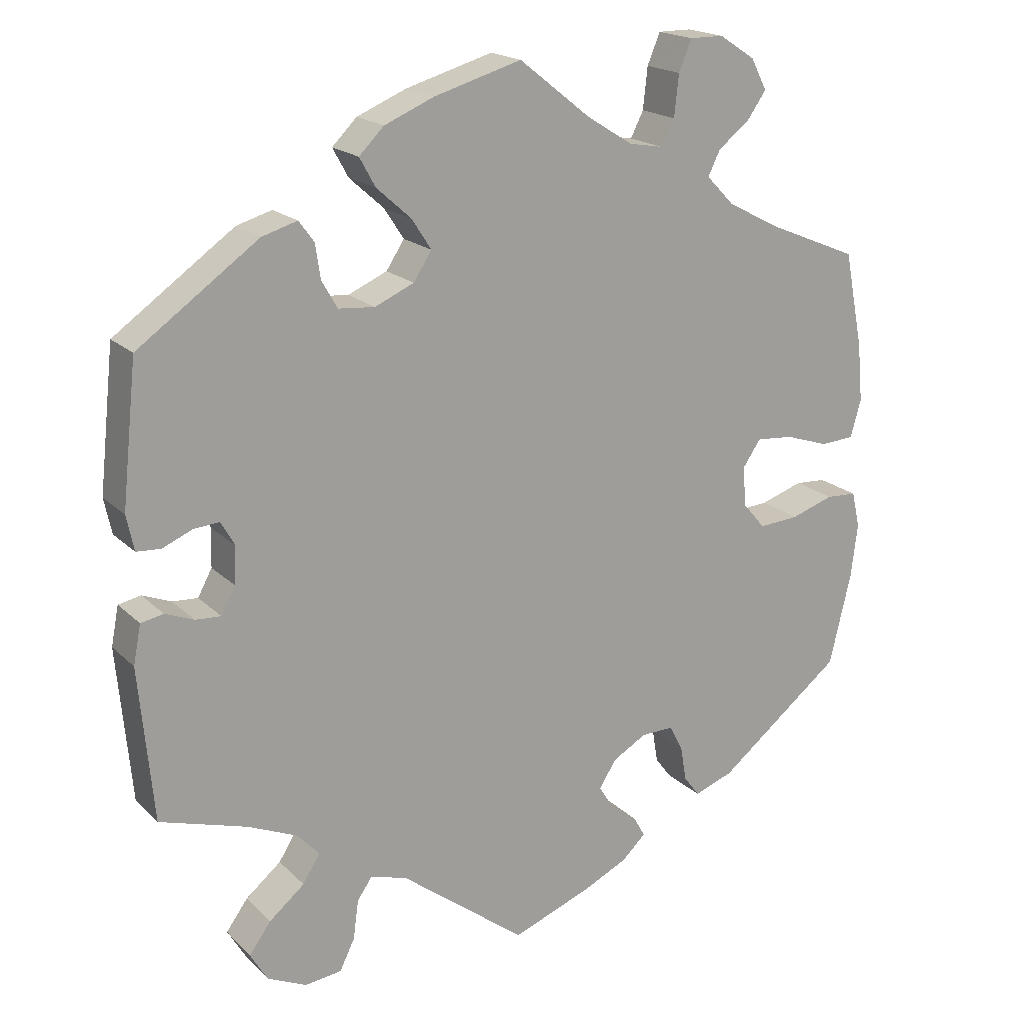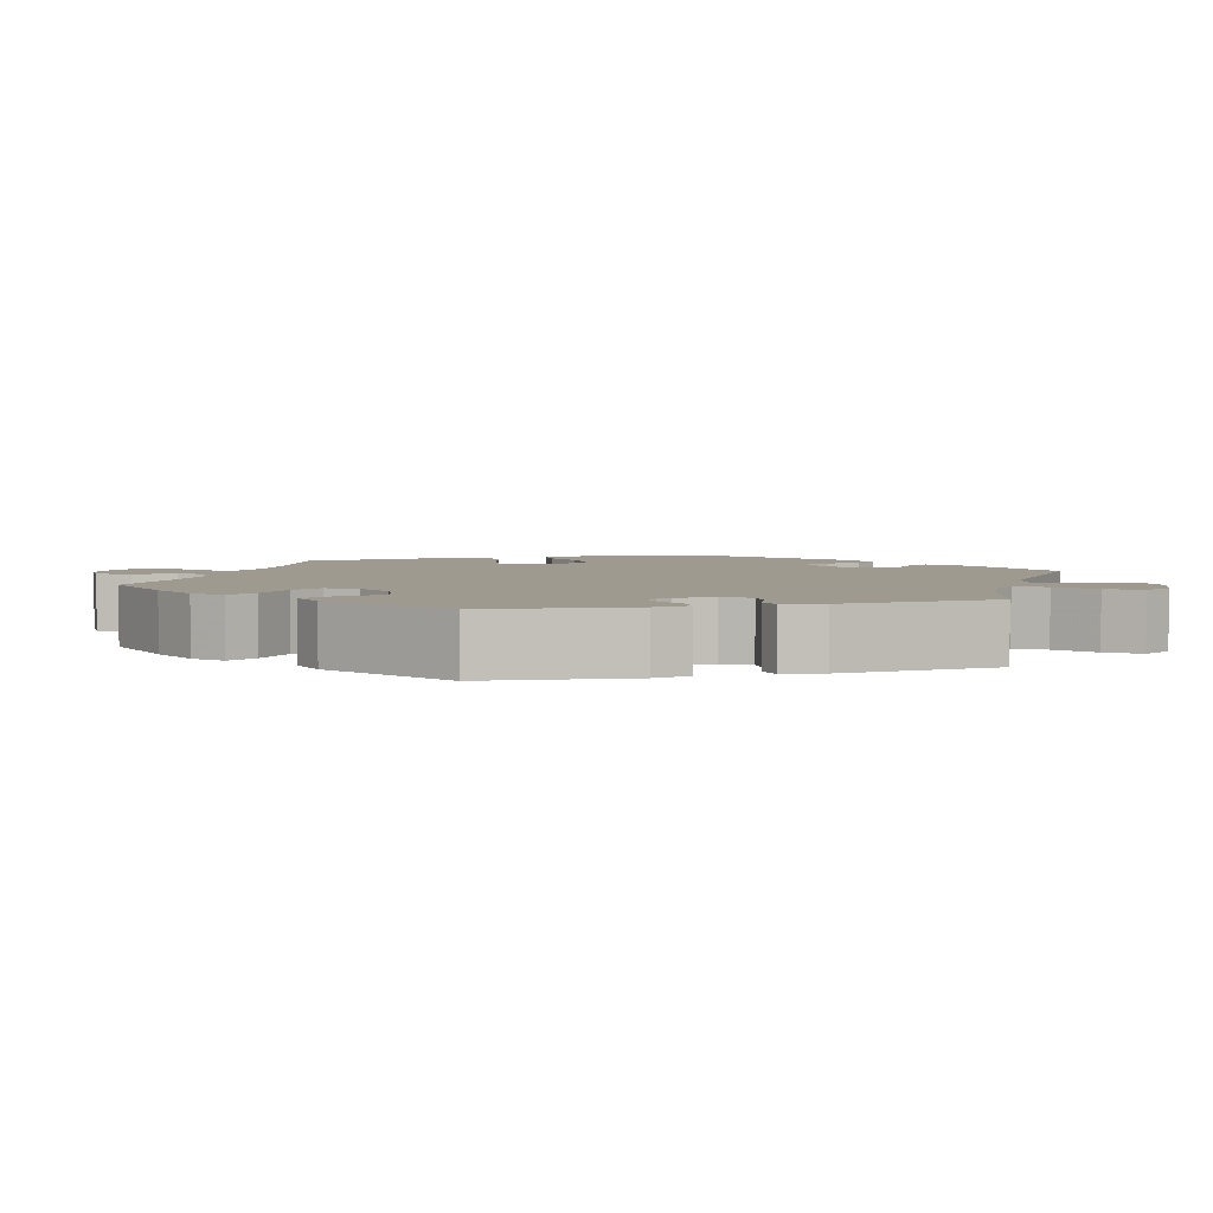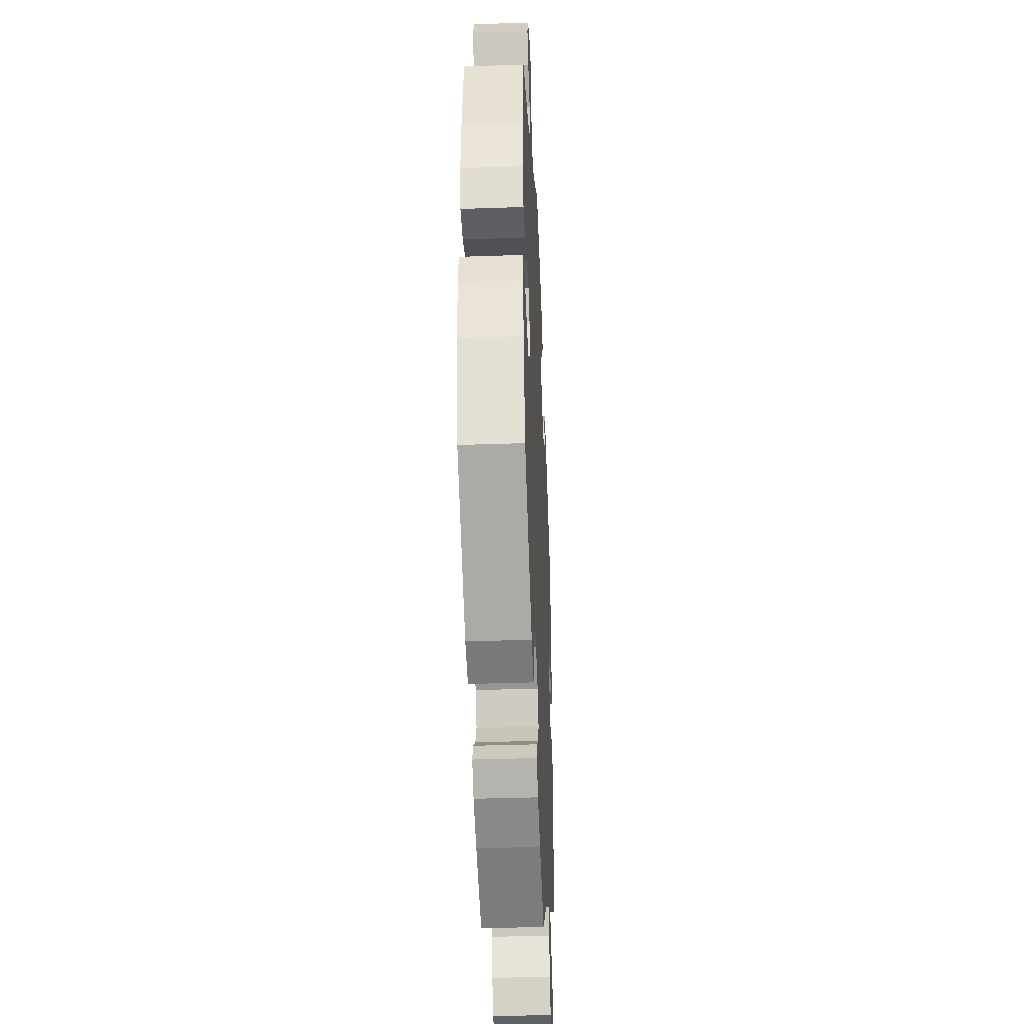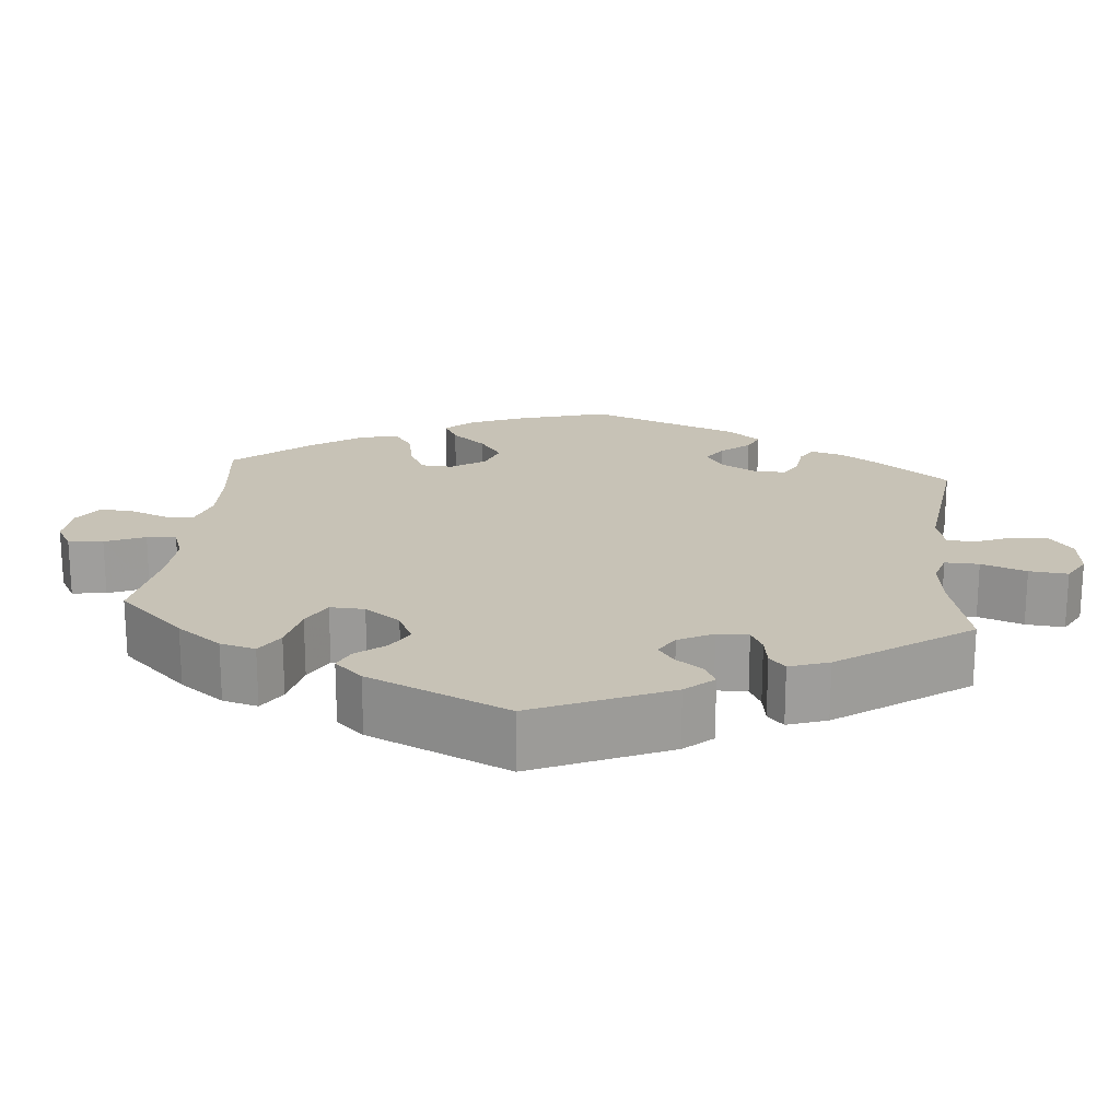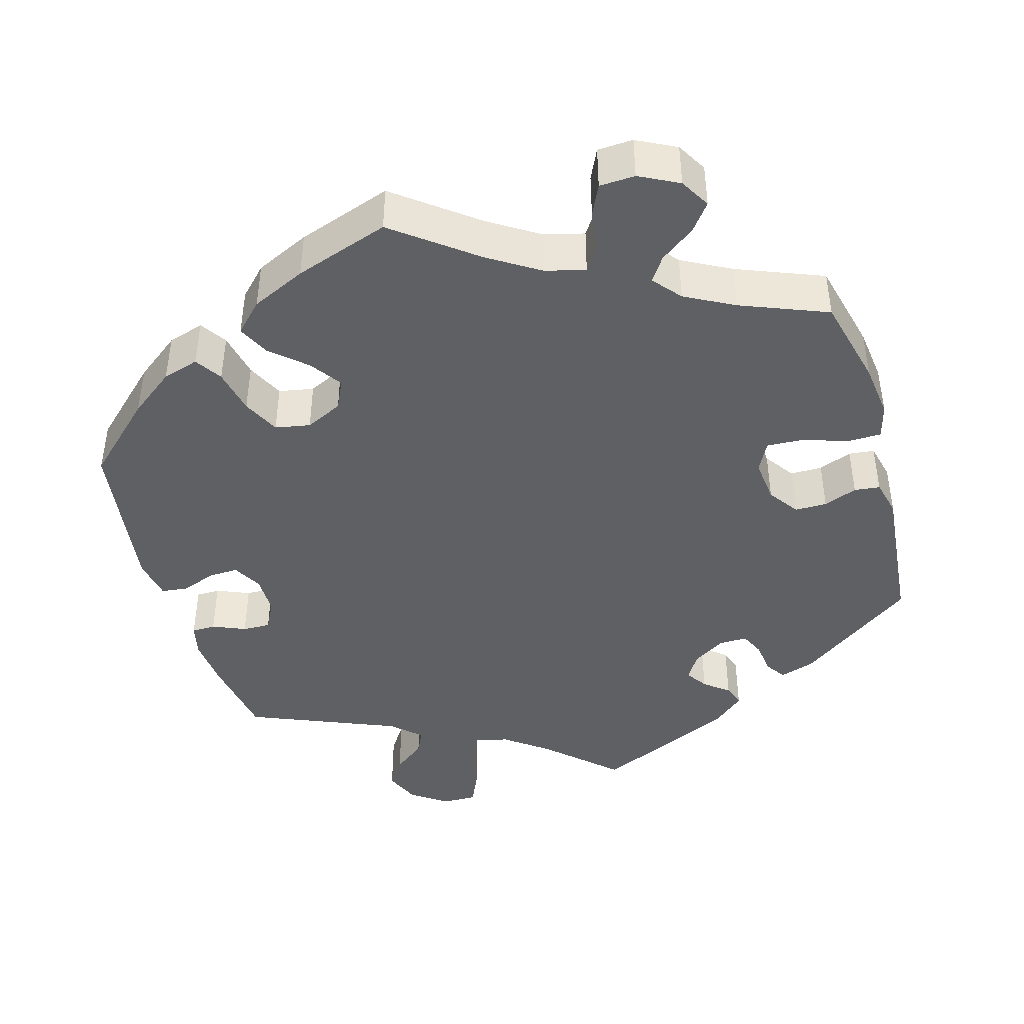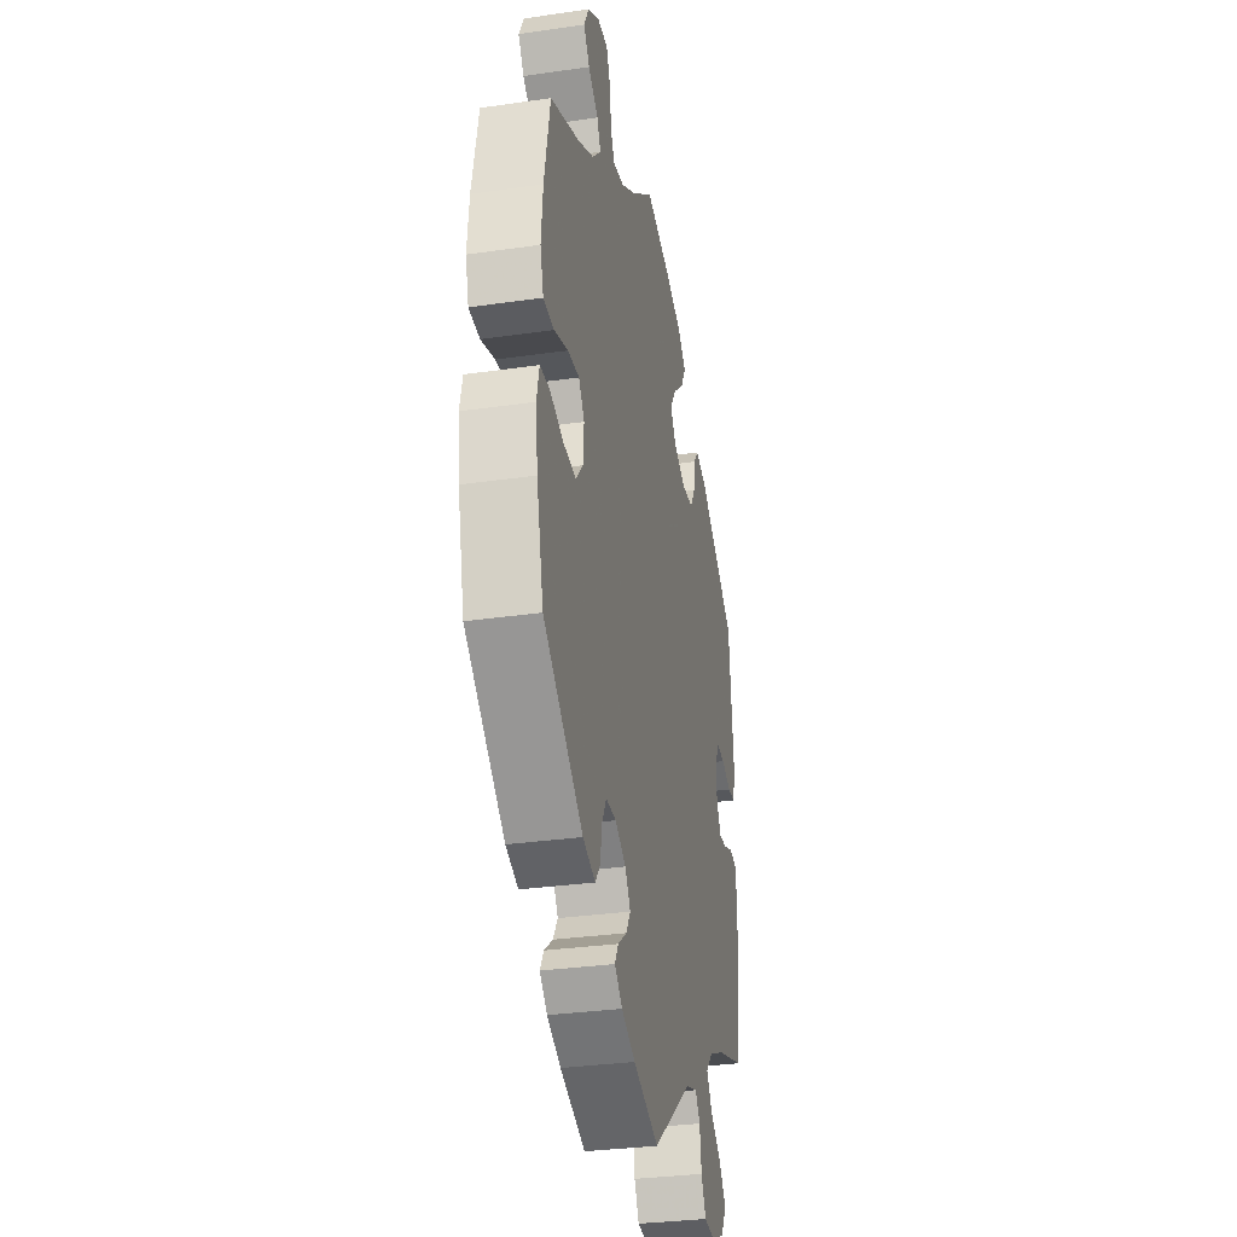
<metadata>
{"format":"obj","ext":"obj","renderer":"f3d","projection":"perspective","resolution":1024,"background":"white","views":[{"elev":18.7,"azim":149.8,"up":"+Z"},{"elev":3.8,"azim":75.0,"up":"+Y"},{"elev":-37.9,"azim":-87.5,"up":"+Z"},{"elev":19.3,"azim":65.4,"up":"+Y"},{"elev":-43.0,"azim":-43.9,"up":"+Y"},{"elev":-31.5,"azim":-78.4,"up":"+Z"}]}
</metadata>
<code>
v 0.115 0.07 0.544
v 0.181 0.07 0.516
v 0.214 0.07 0.483
v 0.193 0.07 0.445
v 0.147 0.07 0.404
v 0.121 0.07 0.364
v 0.145 0.07 0.327
v 0.197 0.07 0.304
v 0.245 0.07 0.308
v 0.266 0.07 0.344
v 0.273 0.07 0.39
v 0.293 0.07 0.417
v 0.34 0.07 0.403
v 0.5 0.07 0.289
v 0.52 0.07 0.102
v 0.51 0.07 0.055
v 0.478 0.07 0.053
v 0.438 0.07 0.07
v 0.404 0.07 0.073
v 0.386 0.07 0.041
v 0.388 0.07 -0.009
v 0.407 0.07 -0.044
v 0.441 0.07 -0.042
v 0.479 0.07 -0.027
v 0.509 0.07 -0.033
v 0.519 0.07 -0.085
v 0.5 0.07 -0.289
v 0.384 0.07 -0.324
v 0.319 0.07 -0.352
v 0.289 0.07 -0.384
v 0.312 0.07 -0.421
v 0.359 0.07 -0.46
v 0.388 0.07 -0.5
v 0.365 0.07 -0.539
v 0.313 0.07 -0.563
v 0.264 0.07 -0.557
v 0.244 0.07 -0.516
v 0.237 0.07 -0.464
v 0.217 0.07 -0.435
v 0.168 0.07 -0.45
v 0.001 0.07 -0.578
v -0.106 0.07 -0.537
v -0.164 0.07 -0.509
v -0.196 0.07 -0.479
v -0.181 0.07 -0.452
v -0.144 0.07 -0.424
v -0.125 0.07 -0.393
v -0.148 0.07 -0.357
v -0.193 0.07 -0.331
v -0.236 0.07 -0.33
v -0.254 0.07 -0.364
v -0.262 0.07 -0.411
v -0.283 0.07 -0.439
v -0.335 0.07 -0.42
v -0.501 0.07 -0.289
v -0.53 0.07 -0.167
v -0.539 0.07 -0.095
v -0.528 0.07 -0.047
v -0.487 0.07 -0.045
v -0.43 0.07 -0.064
v -0.377 0.07 -0.068
v -0.347 0.07 -0.033
v -0.343 0.07 0.02
v -0.367 0.07 0.055
v -0.416 0.07 0.051
v -0.474 0.07 0.032
v -0.519 0.07 0.035
v -0.533 0.07 0.085
v -0.526 0.07 0.162
v -0.501 0.07 0.289
v -0.38 0.07 0.339
v -0.311 0.07 0.375
v -0.274 0.07 0.413
v -0.29 0.07 0.446
v -0.332 0.07 0.479
v -0.357 0.07 0.515
v -0.336 0.07 0.556
v -0.288 0.07 0.587
v -0.243 0.07 0.587
v -0.226 0.07 0.546
v -0.22 0.07 0.491
v -0.203 0.07 0.457
v -0.157 0.07 0.465
v -0.096 0.07 0.503
v -0.001 0.07 0.578
v 0.115 0 0.544
v 0.181 0 0.516
v 0.214 0 0.483
v 0.193 0 0.445
v 0.147 0 0.404
v 0.121 0 0.364
v 0.145 0 0.327
v 0.197 0 0.304
v 0.245 0 0.308
v 0.266 0 0.344
v 0.273 0 0.39
v 0.293 0 0.417
v 0.34 0 0.403
v 0.5 0 0.289
v 0.52 0 0.102
v 0.51 0 0.055
v 0.478 0 0.053
v 0.438 0 0.07
v 0.404 0 0.073
v 0.386 0 0.041
v 0.388 0 -0.009
v 0.407 0 -0.044
v 0.441 0 -0.042
v 0.479 0 -0.027
v 0.509 0 -0.033
v 0.519 0 -0.085
v 0.5 0 -0.289
v 0.384 0 -0.324
v 0.319 0 -0.352
v 0.289 0 -0.384
v 0.312 0 -0.421
v 0.359 0 -0.46
v 0.388 0 -0.5
v 0.365 0 -0.539
v 0.313 0 -0.563
v 0.264 0 -0.557
v 0.244 0 -0.516
v 0.237 0 -0.464
v 0.217 0 -0.435
v 0.168 0 -0.45
v 0.001 0 -0.578
v -0.106 0 -0.537
v -0.164 0 -0.509
v -0.196 0 -0.479
v -0.181 0 -0.452
v -0.144 0 -0.424
v -0.125 0 -0.393
v -0.148 0 -0.357
v -0.193 0 -0.331
v -0.236 0 -0.33
v -0.254 0 -0.364
v -0.262 0 -0.411
v -0.283 0 -0.439
v -0.335 0 -0.42
v -0.501 0 -0.289
v -0.53 0 -0.167
v -0.539 0 -0.095
v -0.528 0 -0.047
v -0.487 0 -0.045
v -0.43 0 -0.064
v -0.377 0 -0.068
v -0.347 0 -0.033
v -0.343 0 0.02
v -0.367 0 0.055
v -0.416 0 0.051
v -0.474 0 0.032
v -0.519 0 0.035
v -0.533 0 0.085
v -0.526 0 0.162
v -0.501 0 0.289
v -0.38 0 0.339
v -0.311 0 0.375
v -0.274 0 0.413
v -0.29 0 0.446
v -0.332 0 0.479
v -0.357 0 0.515
v -0.336 0 0.556
v -0.288 0 0.587
v -0.243 0 0.587
v -0.226 0 0.546
v -0.22 0 0.491
v -0.203 0 0.457
v -0.157 0 0.465
v -0.096 0 0.503
v -0.001 0 0.578
f 84 85 1 2
f 83 84 2 3
f 82 83 3 4
f 78 79 80 81
f 78 81 82
f 77 78 82
f 74 75 76 77
f 73 74 77 82
f 72 73 82 4
f 68 69 70 71
f 65 66 67 68
f 64 65 68 71
f 63 64 71 72
f 57 58 59 60
f 57 60 61
f 56 57 61
f 55 56 61
f 54 55 61 62
f 51 52 53 54
f 50 51 54 62
f 43 44 45 46
f 43 46 47
f 40 41 42 43
f 39 40 43 47
f 35 36 37 38
f 35 38 39
f 34 35 39
f 31 32 33 34
f 30 31 34 39
f 29 30 39 47
f 25 26 27 28
f 23 24 25 28
f 22 23 28 29
f 21 22 29 47
f 15 16 17 18
f 15 18 19
f 14 15 19
f 13 14 19 20
f 10 11 12 13
f 9 10 13 20
f 63 72 4 5
f 49 50 62 63
f 48 49 63
f 8 9 20 21
f 7 8 21 47
f 6 7 47 48
f 63 5 6
f 6 48 63
f 87 86 170 169
f 88 87 169 168
f 89 88 168 167
f 166 165 164 163
f 167 166 163
f 167 163 162
f 162 161 160 159
f 167 162 159 158
f 89 167 158 157
f 156 155 154 153
f 153 152 151 150
f 156 153 150 149
f 157 156 149 148
f 145 144 143 142
f 146 145 142
f 146 142 141
f 146 141 140
f 147 146 140 139
f 139 138 137 136
f 147 139 136 135
f 131 130 129 128
f 132 131 128
f 128 127 126 125
f 132 128 125 124
f 123 122 121 120
f 124 123 120
f 124 120 119
f 119 118 117 116
f 124 119 116 115
f 132 124 115 114
f 113 112 111 110
f 113 110 109 108
f 114 113 108 107
f 132 114 107 106
f 103 102 101 100
f 104 103 100
f 104 100 99
f 105 104 99 98
f 98 97 96 95
f 105 98 95 94
f 90 89 157 148
f 148 147 135 134
f 148 134 133
f 106 105 94 93
f 132 106 93 92
f 133 132 92 91
f 91 90 148
f 148 133 91
f 1 86 87 2
f 2 87 88 3
f 3 88 89 4
f 4 89 90 5
f 5 90 91 6
f 6 91 92 7
f 7 92 93 8
f 8 93 94 9
f 9 94 95 10
f 10 95 96 11
f 11 96 97 12
f 12 97 98 13
f 13 98 99 14
f 14 99 100 15
f 15 100 101 16
f 16 101 102 17
f 17 102 103 18
f 18 103 104 19
f 19 104 105 20
f 20 105 106 21
f 21 106 107 22
f 22 107 108 23
f 23 108 109 24
f 24 109 110 25
f 25 110 111 26
f 26 111 112 27
f 27 112 113 28
f 28 113 114 29
f 29 114 115 30
f 30 115 116 31
f 31 116 117 32
f 32 117 118 33
f 33 118 119 34
f 34 119 120 35
f 35 120 121 36
f 36 121 122 37
f 37 122 123 38
f 38 123 124 39
f 39 124 125 40
f 40 125 126 41
f 41 126 127 42
f 42 127 128 43
f 43 128 129 44
f 44 129 130 45
f 45 130 131 46
f 46 131 132 47
f 47 132 133 48
f 48 133 134 49
f 49 134 135 50
f 50 135 136 51
f 51 136 137 52
f 52 137 138 53
f 53 138 139 54
f 54 139 140 55
f 55 140 141 56
f 56 141 142 57
f 57 142 143 58
f 58 143 144 59
f 59 144 145 60
f 60 145 146 61
f 61 146 147 62
f 62 147 148 63
f 63 148 149 64
f 64 149 150 65
f 65 150 151 66
f 66 151 152 67
f 67 152 153 68
f 68 153 154 69
f 69 154 155 70
f 70 155 156 71
f 71 156 157 72
f 72 157 158 73
f 73 158 159 74
f 74 159 160 75
f 75 160 161 76
f 76 161 162 77
f 77 162 163 78
f 78 163 164 79
f 79 164 165 80
f 80 165 166 81
f 81 166 167 82
f 82 167 168 83
f 83 168 169 84
f 84 169 170 85
f 85 170 86 1

</code>
